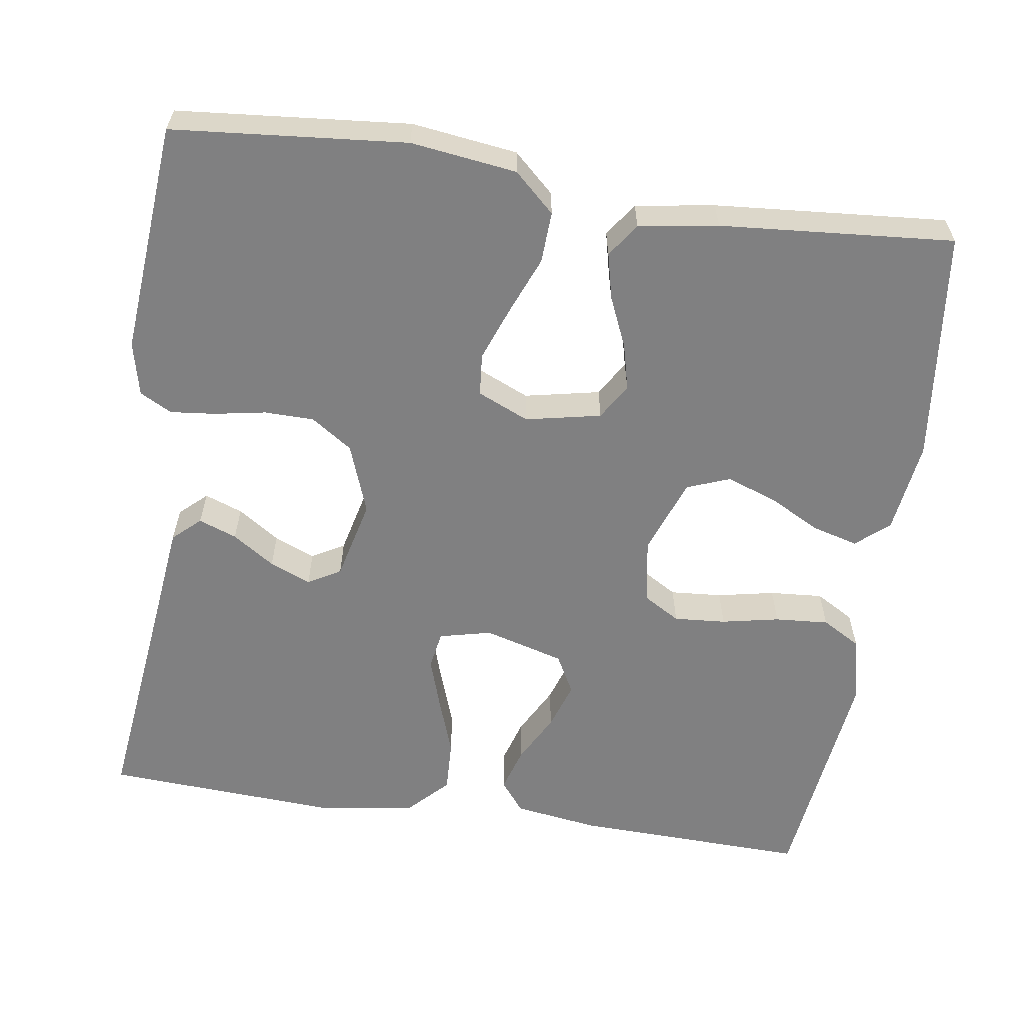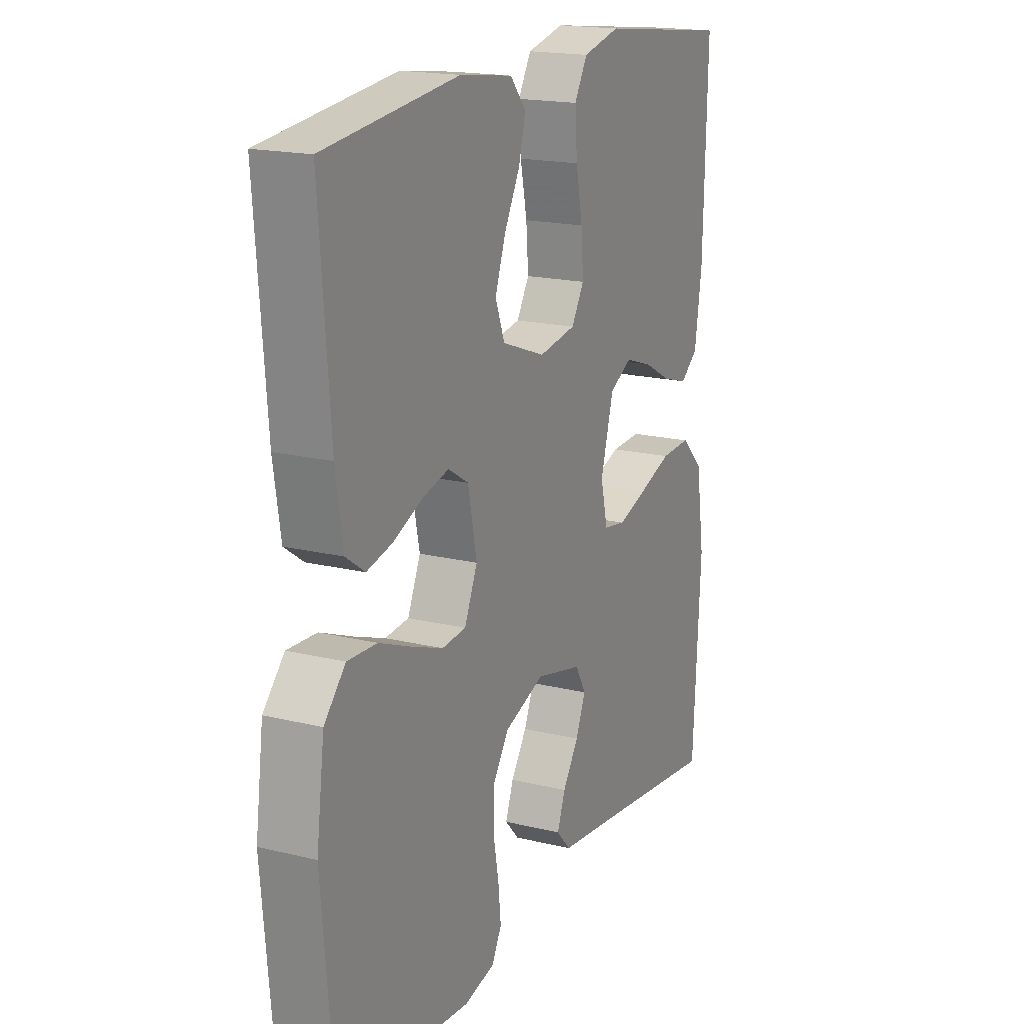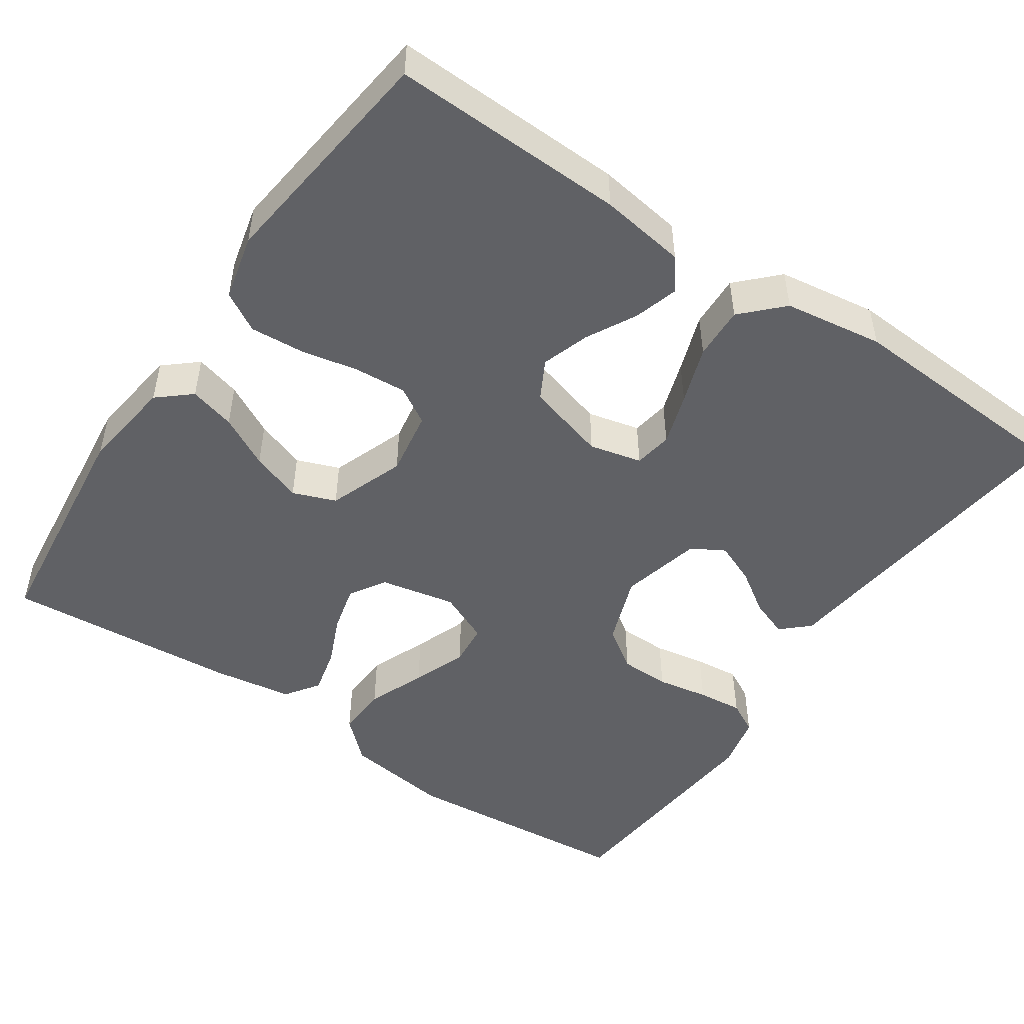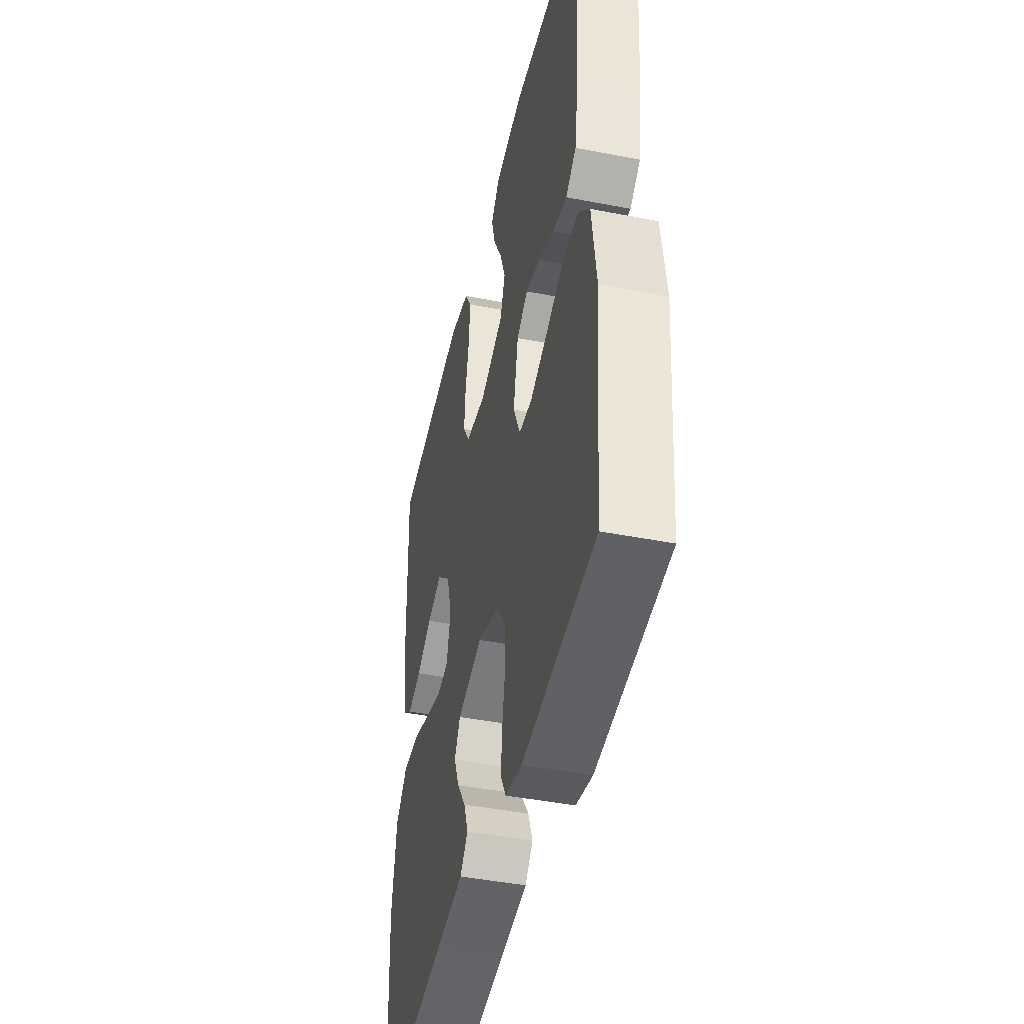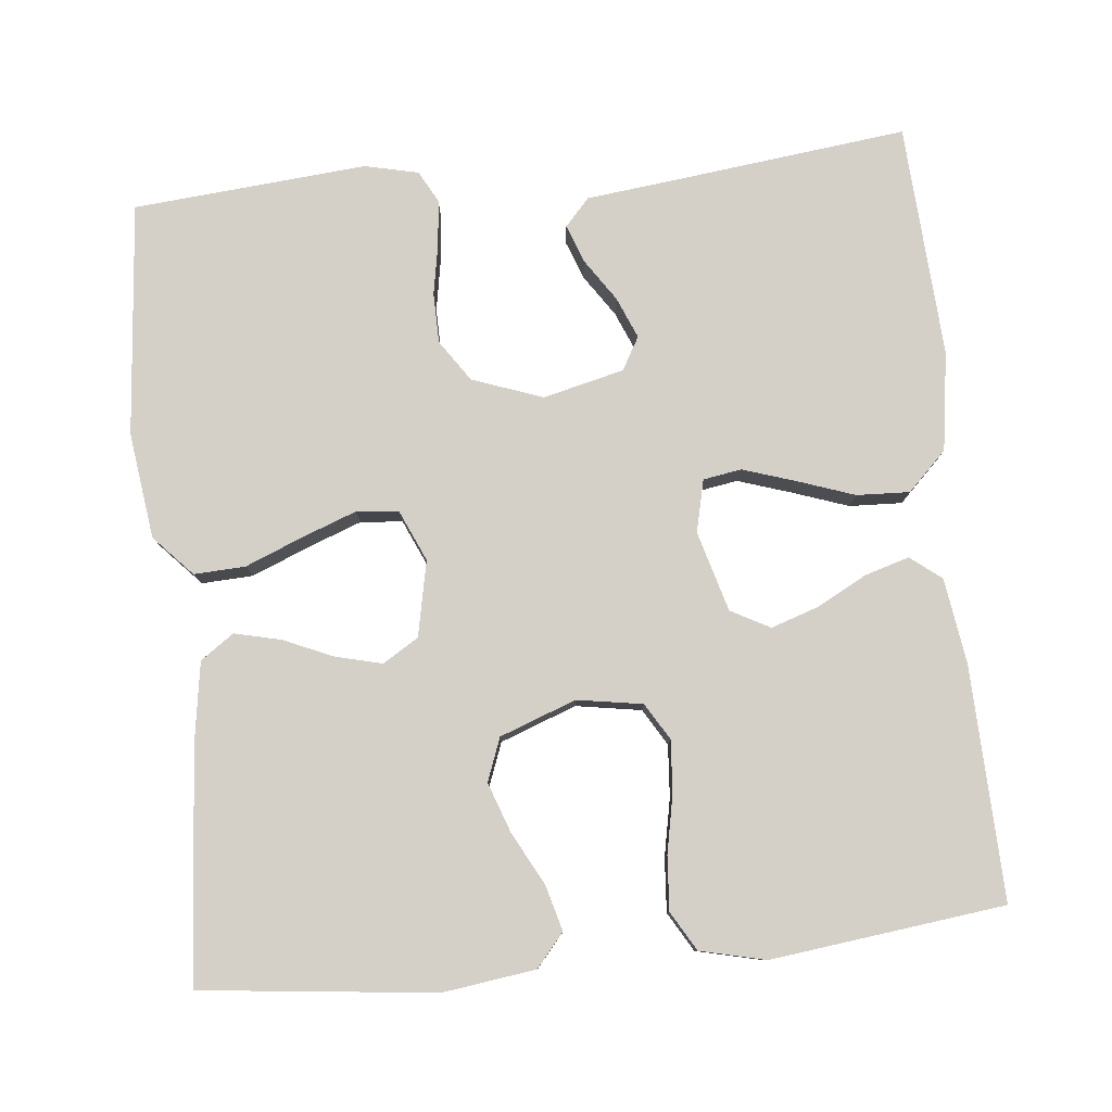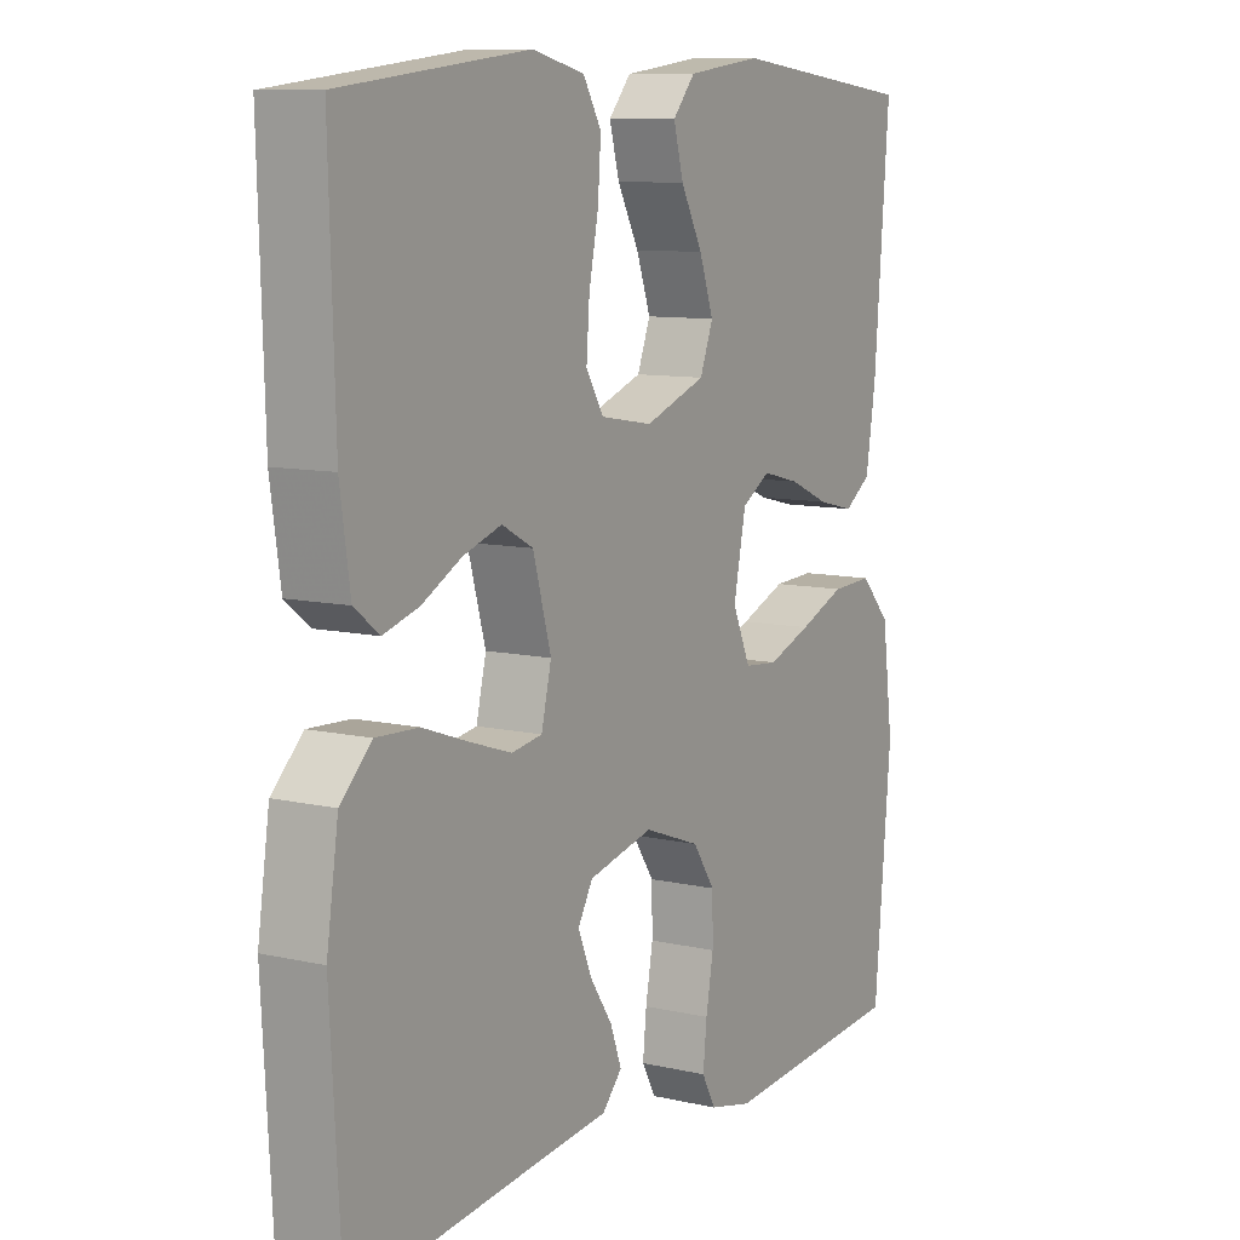
<metadata>
{"format":"obj","ext":"obj","renderer":"f3d","projection":"perspective","resolution":1024,"background":"white","views":[{"elev":-60.2,"azim":-98.5,"up":"+Y"},{"elev":18.0,"azim":-64.5,"up":"+Z"},{"elev":-49.3,"azim":55.7,"up":"+Y"},{"elev":-44.5,"azim":-102.8,"up":"+Z"},{"elev":79.9,"azim":-5.9,"up":"+Y"},{"elev":9.6,"azim":120.9,"up":"+Z"}]}
</metadata>
<code>
v -0.5 0.07 0.5
v -0.2 0.07 0.534
v -0.081 0.07 0.518
v -0.045 0.07 0.476
v -0.061 0.07 0.417
v -0.096 0.07 0.351
v -0.119 0.07 0.286
v -0.098 0.07 0.231
v 0 0.07 0.195
v 0.084 0.07 0.209
v 0.112 0.07 0.256
v 0.107 0.07 0.323
v 0.092 0.07 0.397
v 0.087 0.07 0.466
v 0.116 0.07 0.516
v 0.2 0.07 0.536
v 0.5 0.07 0.5
v 0.491 0.07 0.2
v 0.475 0.07 0.09
v 0.435 0.07 0.059
v 0.378 0.07 0.076
v 0.314 0.07 0.11
v 0.253 0.07 0.13
v 0.203 0.07 0.103
v 0.174 0.07 0
v 0.19 0.07 -0.067
v 0.239 0.07 -0.075
v 0.306 0.07 -0.053
v 0.38 0.07 -0.027
v 0.448 0.07 -0.024
v 0.498 0.07 -0.073
v 0.517 0.07 -0.2
v 0.5 0.07 -0.5
v 0.2 0.07 -0.465
v 0.084 0.07 -0.452
v 0.052 0.07 -0.417
v 0.07 0.07 -0.368
v 0.106 0.07 -0.314
v 0.128 0.07 -0.261
v 0.104 0.07 -0.219
v 0 0.07 -0.194
v -0.09 0.07 -0.227
v -0.126 0.07 -0.28
v -0.127 0.07 -0.344
v -0.115 0.07 -0.41
v -0.109 0.07 -0.468
v -0.131 0.07 -0.509
v -0.2 0.07 -0.525
v -0.5 0.07 -0.5
v -0.527 0.07 -0.2
v -0.509 0.07 -0.064
v -0.461 0.07 -0.012
v -0.395 0.07 -0.015
v -0.321 0.07 -0.045
v -0.251 0.07 -0.071
v -0.197 0.07 -0.066
v -0.168 0.07 0
v -0.188 0.07 0.097
v -0.234 0.07 0.125
v -0.294 0.07 0.11
v -0.358 0.07 0.082
v -0.417 0.07 0.068
v -0.46 0.07 0.098
v -0.476 0.07 0.2
v -0.5 0 0.5
v -0.2 0 0.534
v -0.081 0 0.518
v -0.045 0 0.476
v -0.061 0 0.417
v -0.096 0 0.351
v -0.119 0 0.286
v -0.098 0 0.231
v 0 0 0.195
v 0.084 0 0.209
v 0.112 0 0.256
v 0.107 0 0.323
v 0.092 0 0.397
v 0.087 0 0.466
v 0.116 0 0.516
v 0.2 0 0.536
v 0.5 0 0.5
v 0.491 0 0.2
v 0.475 0 0.09
v 0.435 0 0.059
v 0.378 0 0.076
v 0.314 0 0.11
v 0.253 0 0.13
v 0.203 0 0.103
v 0.174 0 0
v 0.19 0 -0.067
v 0.239 0 -0.075
v 0.306 0 -0.053
v 0.38 0 -0.027
v 0.448 0 -0.024
v 0.498 0 -0.073
v 0.517 0 -0.2
v 0.5 0 -0.5
v 0.2 0 -0.465
v 0.084 0 -0.452
v 0.052 0 -0.417
v 0.07 0 -0.368
v 0.106 0 -0.314
v 0.128 0 -0.261
v 0.104 0 -0.219
v 0 0 -0.194
v -0.09 0 -0.227
v -0.126 0 -0.28
v -0.127 0 -0.344
v -0.115 0 -0.41
v -0.109 0 -0.468
v -0.131 0 -0.509
v -0.2 0 -0.525
v -0.5 0 -0.5
v -0.527 0 -0.2
v -0.509 0 -0.064
v -0.461 0 -0.012
v -0.395 0 -0.015
v -0.321 0 -0.045
v -0.251 0 -0.071
v -0.197 0 -0.066
v -0.168 0 0
v -0.188 0 0.097
v -0.234 0 0.125
v -0.294 0 0.11
v -0.358 0 0.082
v -0.417 0 0.068
v -0.46 0 0.098
v -0.476 0 0.2
f 4 5 6
f 3 4 6
f 2 3 6
f 1 2 6
f 64 1 6
f 63 64 6
f 62 63 6
f 61 62 6
f 60 61 6
f 59 60 6 7
f 58 59 7 8
f 57 58 8 9
f 56 57 9 10
f 52 53 54
f 51 52 54
f 50 51 54
f 49 50 54
f 48 49 54
f 47 48 54
f 46 47 54
f 45 46 54
f 44 45 54
f 43 44 54 55
f 42 43 55 56
f 36 37 38
f 35 36 38
f 34 35 38
f 34 38 39
f 33 34 39
f 32 33 39
f 31 32 39
f 30 31 39
f 29 30 39
f 28 29 39
f 27 28 39 40
f 20 21 22
f 19 20 22
f 18 19 22
f 17 18 22
f 16 17 22
f 15 16 22
f 14 15 22
f 13 14 22
f 12 13 22
f 11 12 22 23
f 10 11 23 24
f 10 24 25
f 56 10 25
f 42 56 25
f 41 42 25
f 26 27 40 41
f 25 26 41
f 70 69 68
f 70 68 67
f 70 67 66
f 70 66 65
f 70 65 128
f 70 128 127
f 70 127 126
f 70 126 125
f 70 125 124
f 71 70 124 123
f 72 71 123 122
f 73 72 122 121
f 74 73 121 120
f 118 117 116
f 118 116 115
f 118 115 114
f 118 114 113
f 118 113 112
f 118 112 111
f 118 111 110
f 118 110 109
f 118 109 108
f 119 118 108 107
f 120 119 107 106
f 102 101 100
f 102 100 99
f 102 99 98
f 103 102 98
f 103 98 97
f 103 97 96
f 103 96 95
f 103 95 94
f 103 94 93
f 103 93 92
f 104 103 92 91
f 86 85 84
f 86 84 83
f 86 83 82
f 86 82 81
f 86 81 80
f 86 80 79
f 86 79 78
f 86 78 77
f 86 77 76
f 87 86 76 75
f 88 87 75 74
f 89 88 74
f 89 74 120
f 89 120 106
f 89 106 105
f 105 104 91 90
f 105 90 89
f 1 65 66 2
f 2 66 67 3
f 3 67 68 4
f 4 68 69 5
f 5 69 70 6
f 6 70 71 7
f 7 71 72 8
f 8 72 73 9
f 9 73 74 10
f 10 74 75 11
f 11 75 76 12
f 12 76 77 13
f 13 77 78 14
f 14 78 79 15
f 15 79 80 16
f 16 80 81 17
f 17 81 82 18
f 18 82 83 19
f 19 83 84 20
f 20 84 85 21
f 21 85 86 22
f 22 86 87 23
f 23 87 88 24
f 24 88 89 25
f 25 89 90 26
f 26 90 91 27
f 27 91 92 28
f 28 92 93 29
f 29 93 94 30
f 30 94 95 31
f 31 95 96 32
f 32 96 97 33
f 33 97 98 34
f 34 98 99 35
f 35 99 100 36
f 36 100 101 37
f 37 101 102 38
f 38 102 103 39
f 39 103 104 40
f 40 104 105 41
f 41 105 106 42
f 42 106 107 43
f 43 107 108 44
f 44 108 109 45
f 45 109 110 46
f 46 110 111 47
f 47 111 112 48
f 48 112 113 49
f 49 113 114 50
f 50 114 115 51
f 51 115 116 52
f 52 116 117 53
f 53 117 118 54
f 54 118 119 55
f 55 119 120 56
f 56 120 121 57
f 57 121 122 58
f 58 122 123 59
f 59 123 124 60
f 60 124 125 61
f 61 125 126 62
f 62 126 127 63
f 63 127 128 64
f 64 128 65 1

</code>
